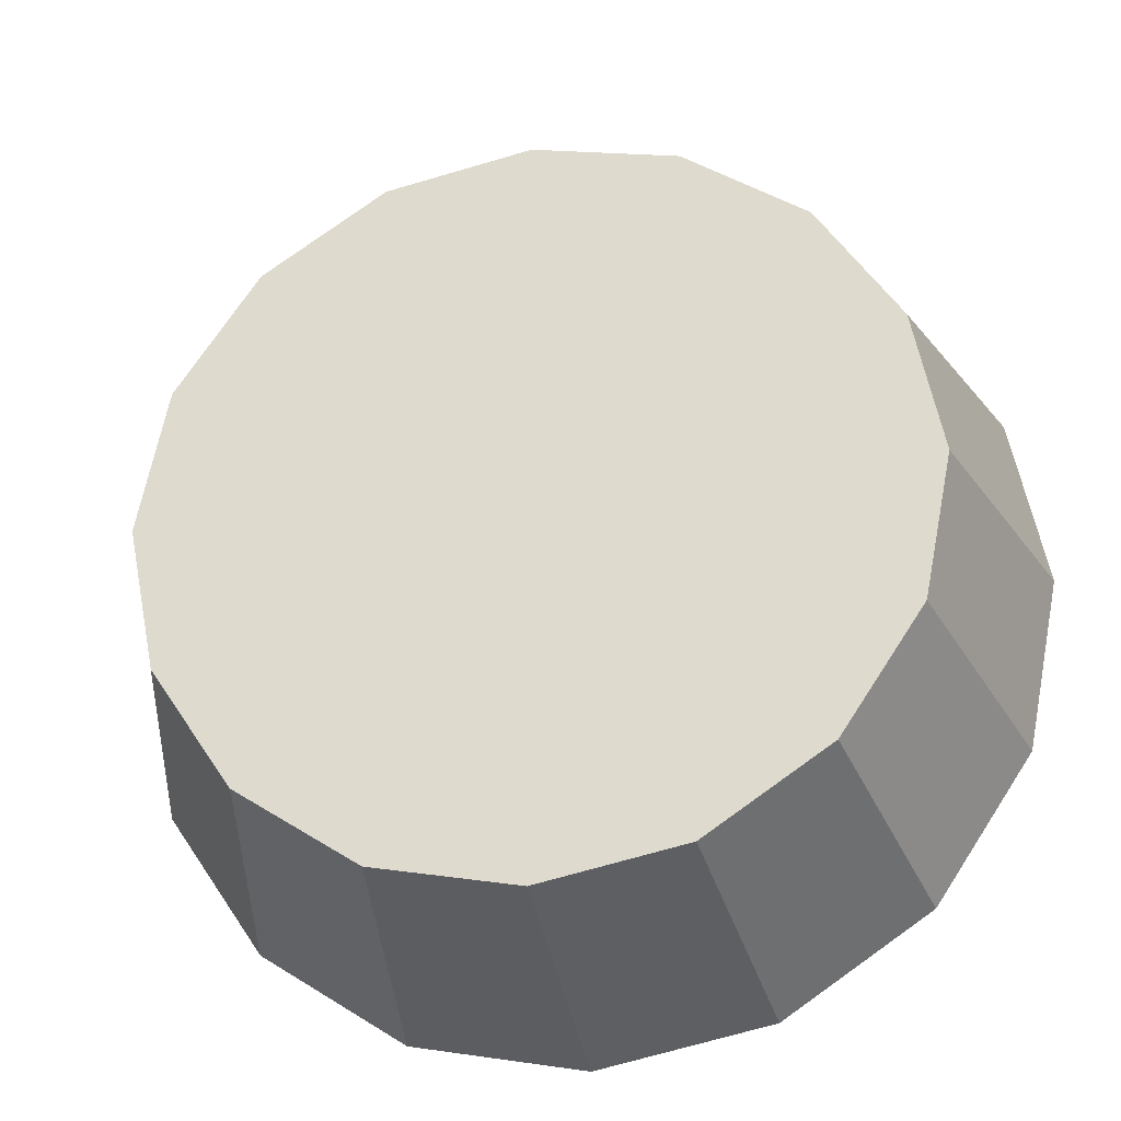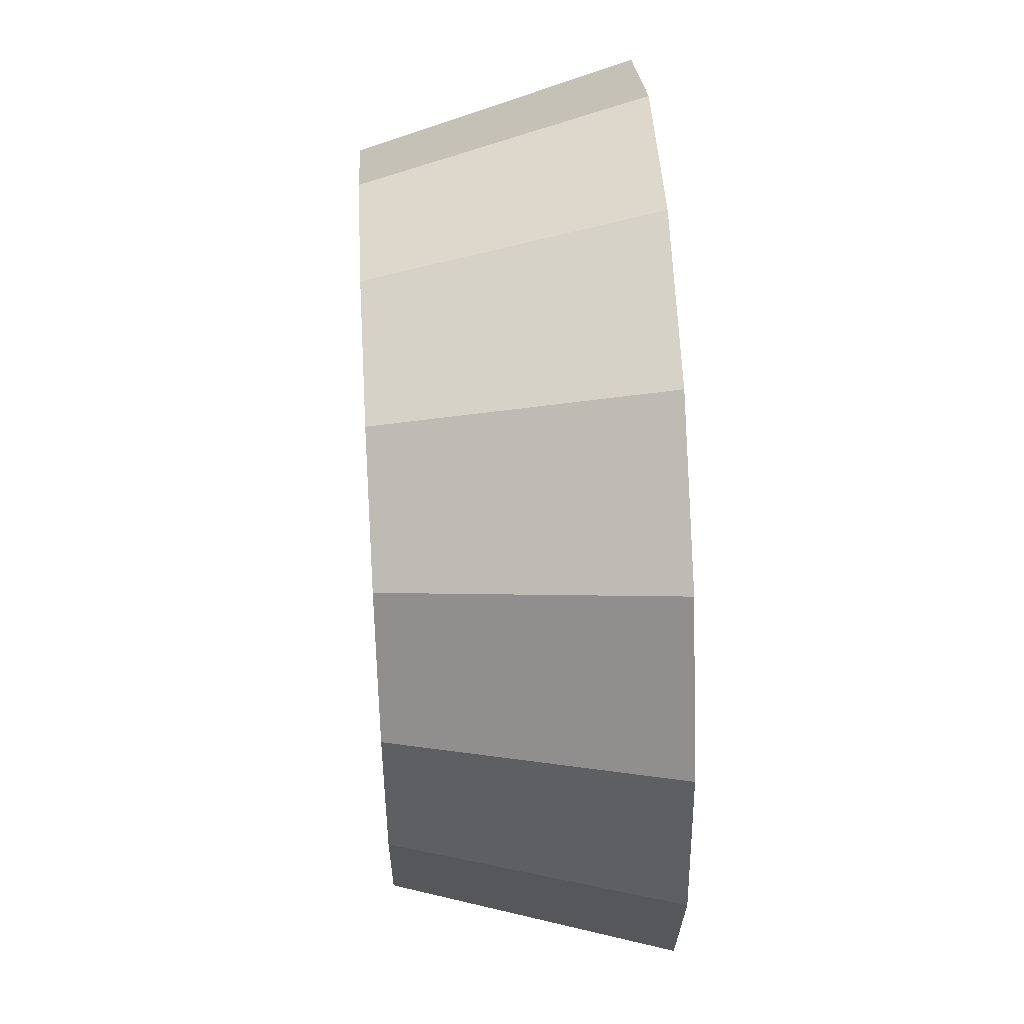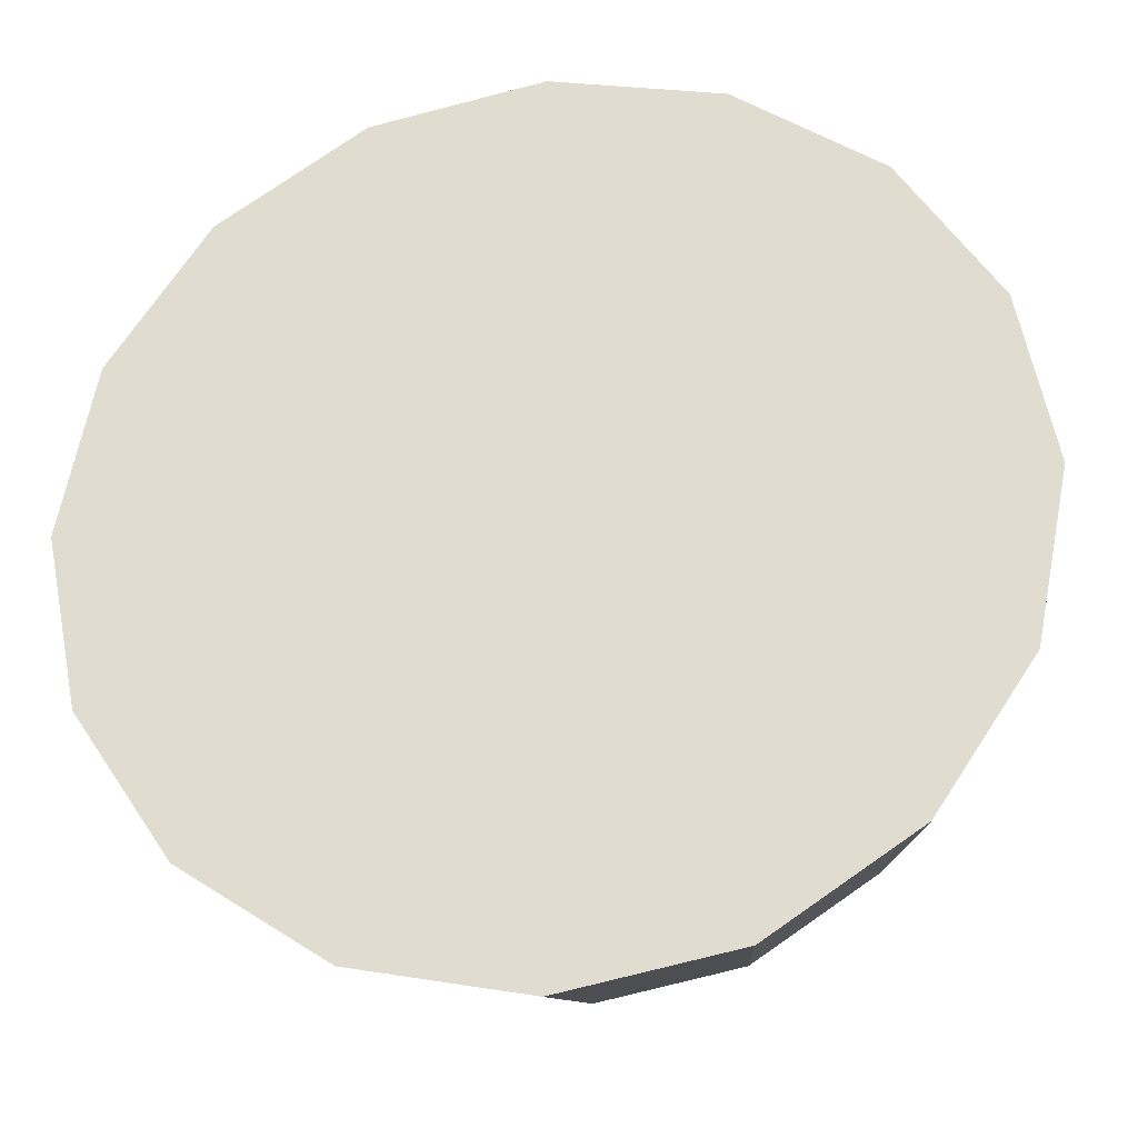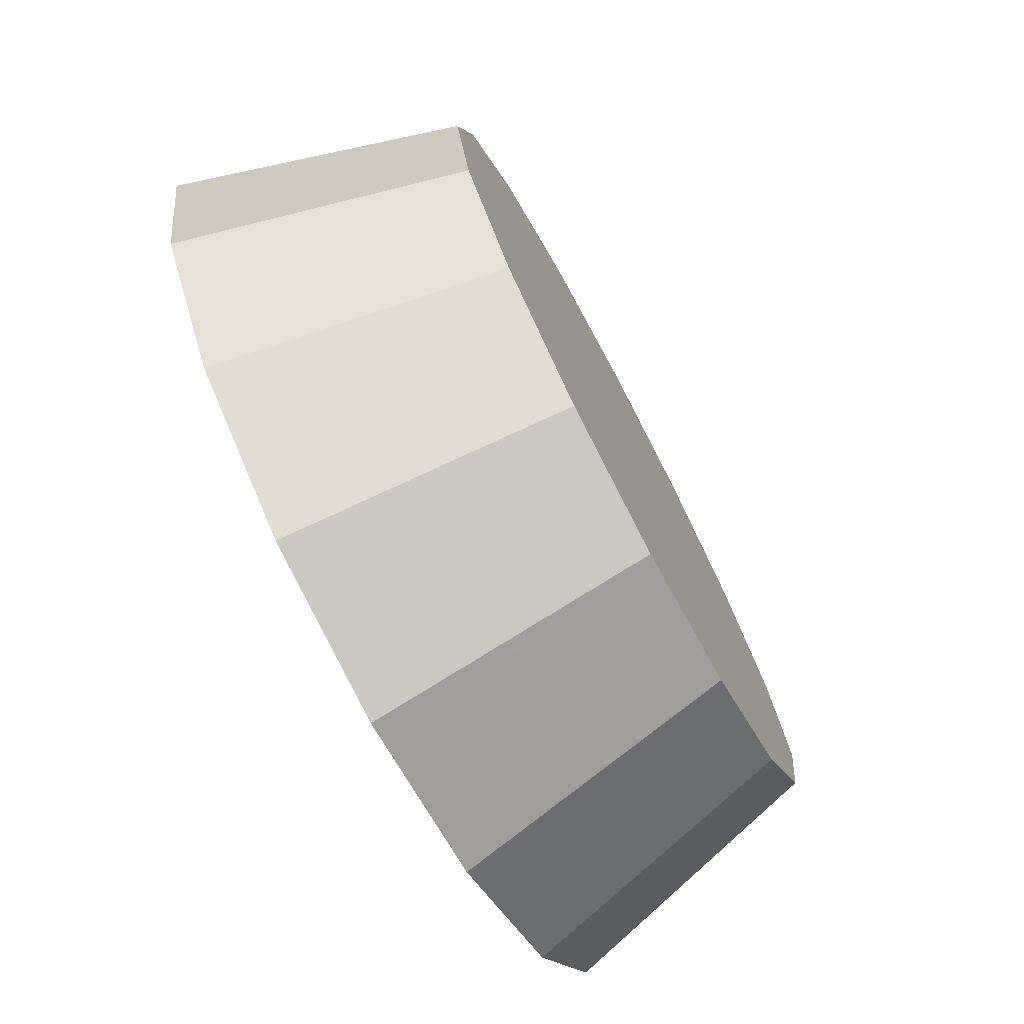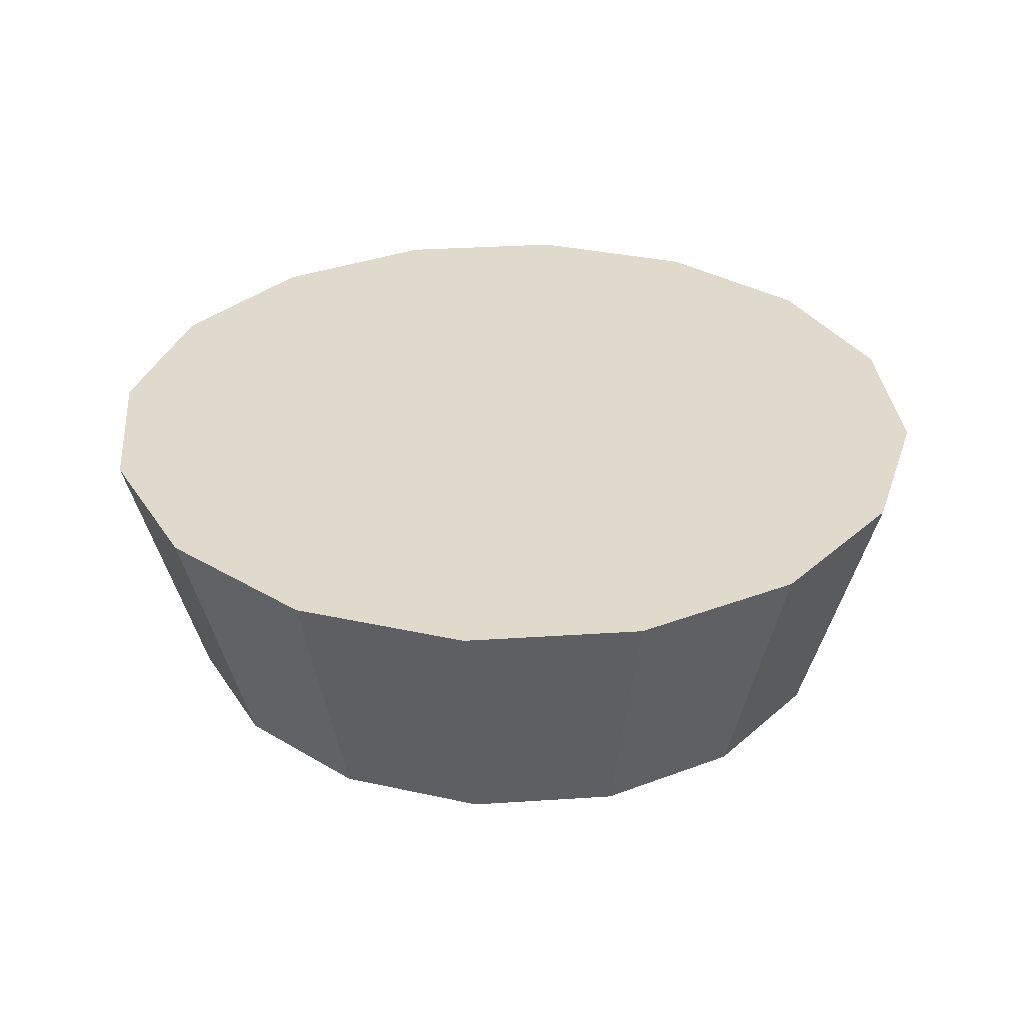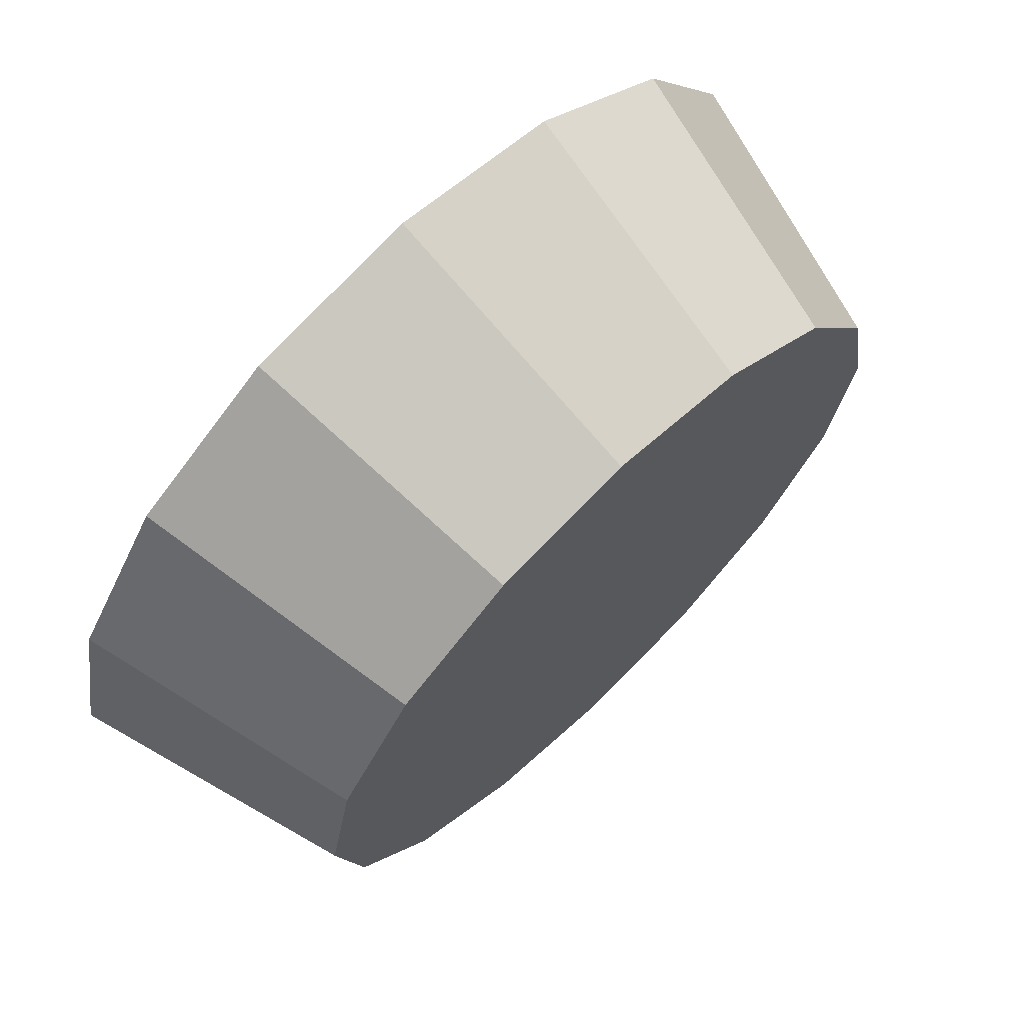
<metadata>
{"format":"obj","ext":"obj","renderer":"f3d","projection":"perspective","resolution":1024,"background":"white","views":[{"elev":-27.3,"azim":-168.3,"up":"+Y"},{"elev":55.0,"azim":-93.2,"up":"+Y"},{"elev":-26.3,"azim":8.9,"up":"+Y"},{"elev":-74.7,"azim":117.9,"up":"+Y"},{"elev":32.5,"azim":-151.5,"up":"+Z"},{"elev":69.4,"azim":135.9,"up":"+Y"}]}
</metadata>
<code>
v 0.3202 3.898 -0.4183
v 0.316 3.919 -0.4183
v 0.3042 3.936 -0.4183
v 0.2865 3.948 -0.4183
v 0.2656 3.952 -0.4183
v 0.2447 3.948 -0.4183
v 0.227 3.936 -0.4183
v 0.2152 3.919 -0.4183
v 0.2111 3.898 -0.4183
v 0.2152 3.877 -0.4183
v 0.227 3.859 -0.4183
v 0.2447 3.847 -0.4183
v 0.2656 3.843 -0.4183
v 0.2865 3.847 -0.4183
v 0.3042 3.859 -0.4183
v 0.316 3.877 -0.4183
v 0.2656 3.898 -0.4183
v 0.2656 3.898 -0.4183
v 0.2656 3.898 -0.4183
v 0.2656 3.898 -0.4183
v 0.2656 3.898 -0.4183
v 0.2656 3.898 -0.4183
v 0.2656 3.898 -0.4183
v 0.2656 3.898 -0.4183
v 0.2656 3.898 -0.4183
v 0.2656 3.898 -0.4183
v 0.2656 3.898 -0.4183
v 0.2656 3.898 -0.4183
v 0.2656 3.898 -0.4183
v 0.2656 3.898 -0.4183
v 0.2656 3.898 -0.4183
v 0.2656 3.898 -0.4183
v 0.3316 3.898 -0.3783
v 0.3266 3.923 -0.3783
v 0.3123 3.944 -0.3783
v 0.2909 3.959 -0.3783
v 0.2656 3.964 -0.3783
v 0.2404 3.959 -0.3783
v 0.219 3.944 -0.3783
v 0.2047 3.923 -0.3783
v 0.1996 3.898 -0.3783
v 0.2047 3.873 -0.3783
v 0.219 3.851 -0.3783
v 0.2404 3.837 -0.3783
v 0.2656 3.832 -0.3783
v 0.2909 3.837 -0.3783
v 0.3123 3.851 -0.3783
v 0.3266 3.873 -0.3783
v 0.2656 3.898 -0.3783
v 0.2656 3.898 -0.3783
v 0.2656 3.898 -0.3783
v 0.2656 3.898 -0.3783
v 0.2656 3.898 -0.3783
v 0.2656 3.898 -0.3783
v 0.2656 3.898 -0.3783
v 0.2656 3.898 -0.3783
v 0.2656 3.898 -0.3783
v 0.2656 3.898 -0.3783
v 0.2656 3.898 -0.3783
v 0.2656 3.898 -0.3783
v 0.2656 3.898 -0.3783
v 0.2656 3.898 -0.3783
v 0.2656 3.898 -0.3783
v 0.2656 3.898 -0.3783
f 33 34 49
f 49 34 50
f 34 35 50
f 50 35 51
f 35 36 51
f 51 36 52
f 36 37 52
f 52 37 53
f 37 38 53
f 53 38 54
f 38 39 54
f 54 39 55
f 39 40 55
f 55 40 56
f 40 41 56
f 56 41 57
f 41 42 57
f 57 42 58
f 42 43 58
f 58 43 59
f 43 44 59
f 59 44 60
f 44 45 60
f 60 45 61
f 45 46 61
f 61 46 62
f 46 47 62
f 62 47 63
f 47 48 63
f 63 48 64
f 48 33 64
f 64 33 49
f 2 1 17
f 2 17 18
f 3 2 18
f 3 18 19
f 4 3 19
f 4 19 20
f 5 4 20
f 5 20 21
f 6 5 21
f 6 21 22
f 7 6 22
f 7 22 23
f 8 7 23
f 8 23 24
f 9 8 24
f 9 24 25
f 10 9 25
f 10 25 26
f 11 10 26
f 11 26 27
f 12 11 27
f 12 27 28
f 13 12 28
f 13 28 29
f 14 13 29
f 14 29 30
f 15 14 30
f 15 30 31
f 16 15 31
f 16 31 32
f 1 16 32
f 1 32 17
f 49 50 17
f 17 50 18
f 50 51 18
f 18 51 19
f 51 52 19
f 19 52 20
f 52 53 20
f 20 53 21
f 53 54 21
f 21 54 22
f 54 55 22
f 22 55 23
f 55 56 23
f 23 56 24
f 56 57 24
f 24 57 25
f 57 58 25
f 25 58 26
f 58 59 26
f 26 59 27
f 59 60 27
f 27 60 28
f 60 61 28
f 28 61 29
f 61 62 29
f 29 62 30
f 62 63 30
f 30 63 31
f 63 64 31
f 31 64 32
f 64 49 32
f 32 49 17
f 1 2 33
f 33 2 34
f 2 3 34
f 34 3 35
f 3 4 35
f 35 4 36
f 4 5 36
f 36 5 37
f 5 6 37
f 37 6 38
f 6 7 38
f 38 7 39
f 7 8 39
f 39 8 40
f 8 9 40
f 40 9 41
f 9 10 41
f 41 10 42
f 10 11 42
f 42 11 43
f 11 12 43
f 43 12 44
f 12 13 44
f 44 13 45
f 13 14 45
f 45 14 46
f 14 15 46
f 46 15 47
f 15 16 47
f 47 16 48
f 16 1 48
f 48 1 33

</code>
